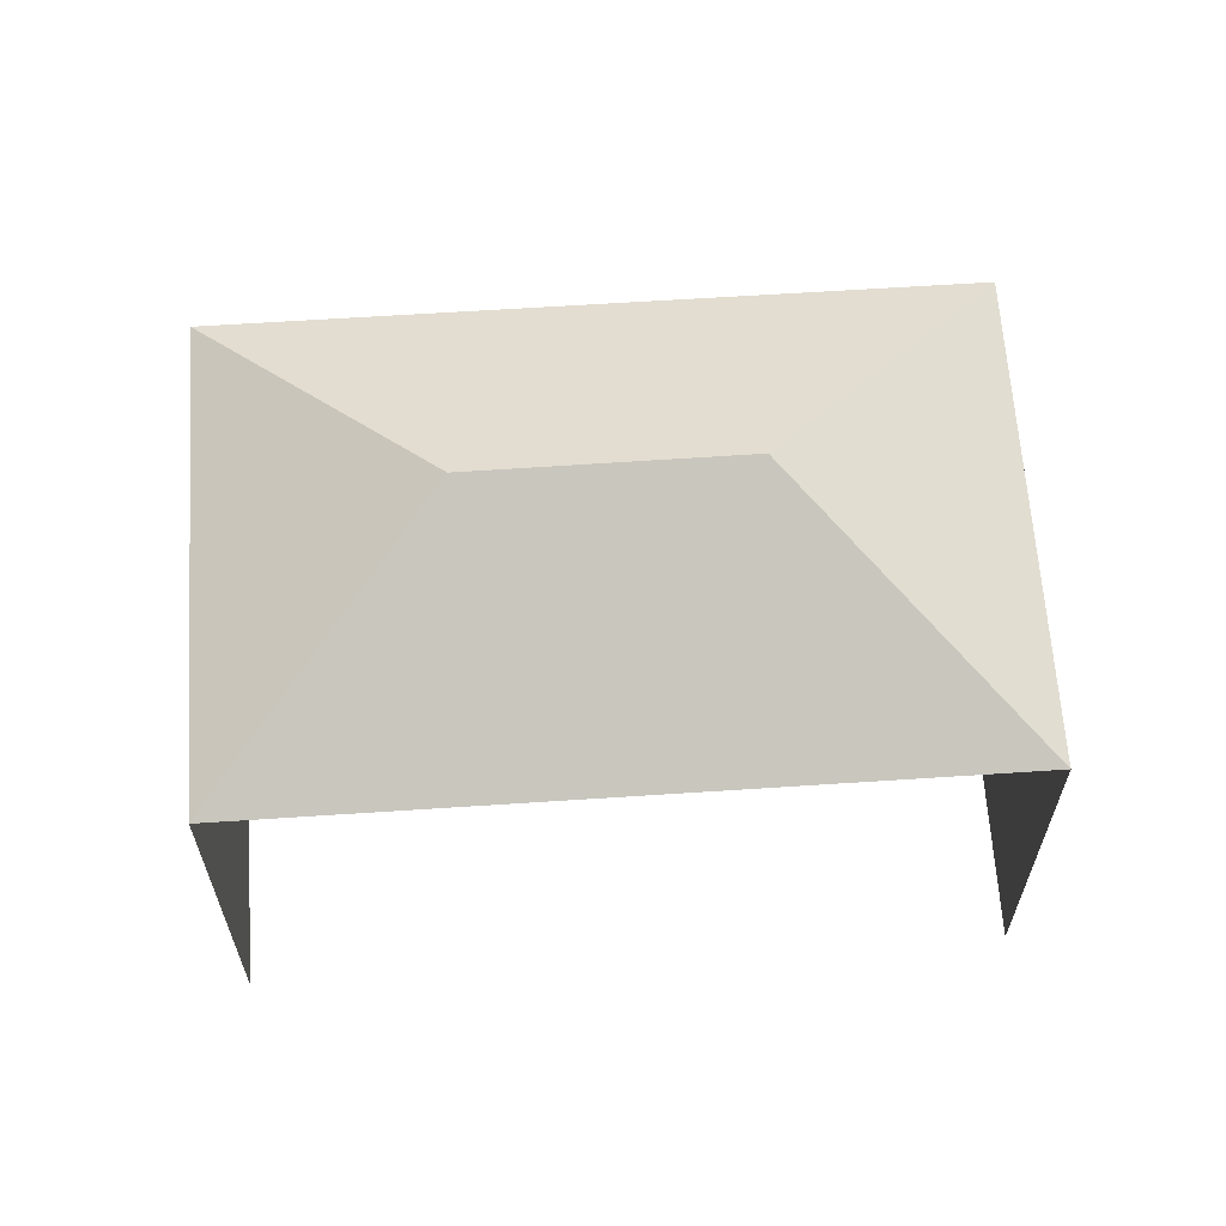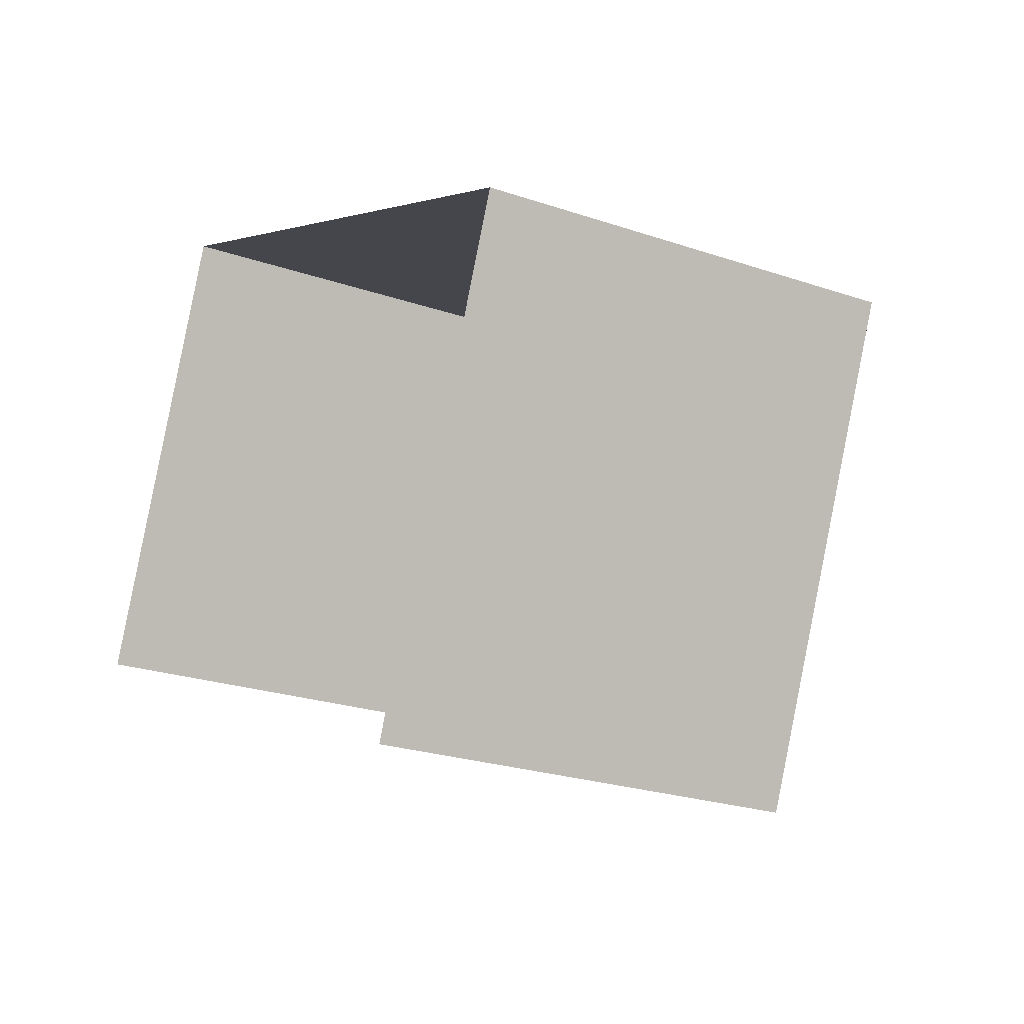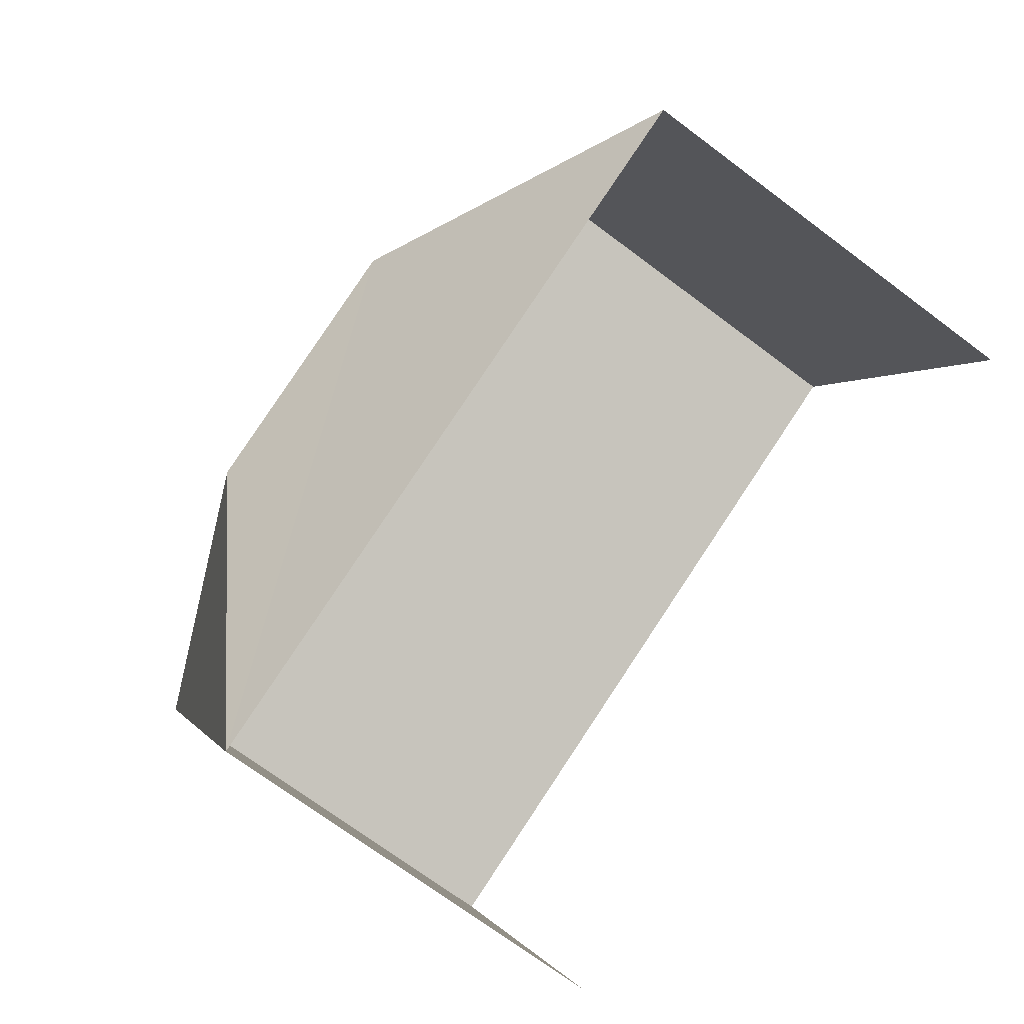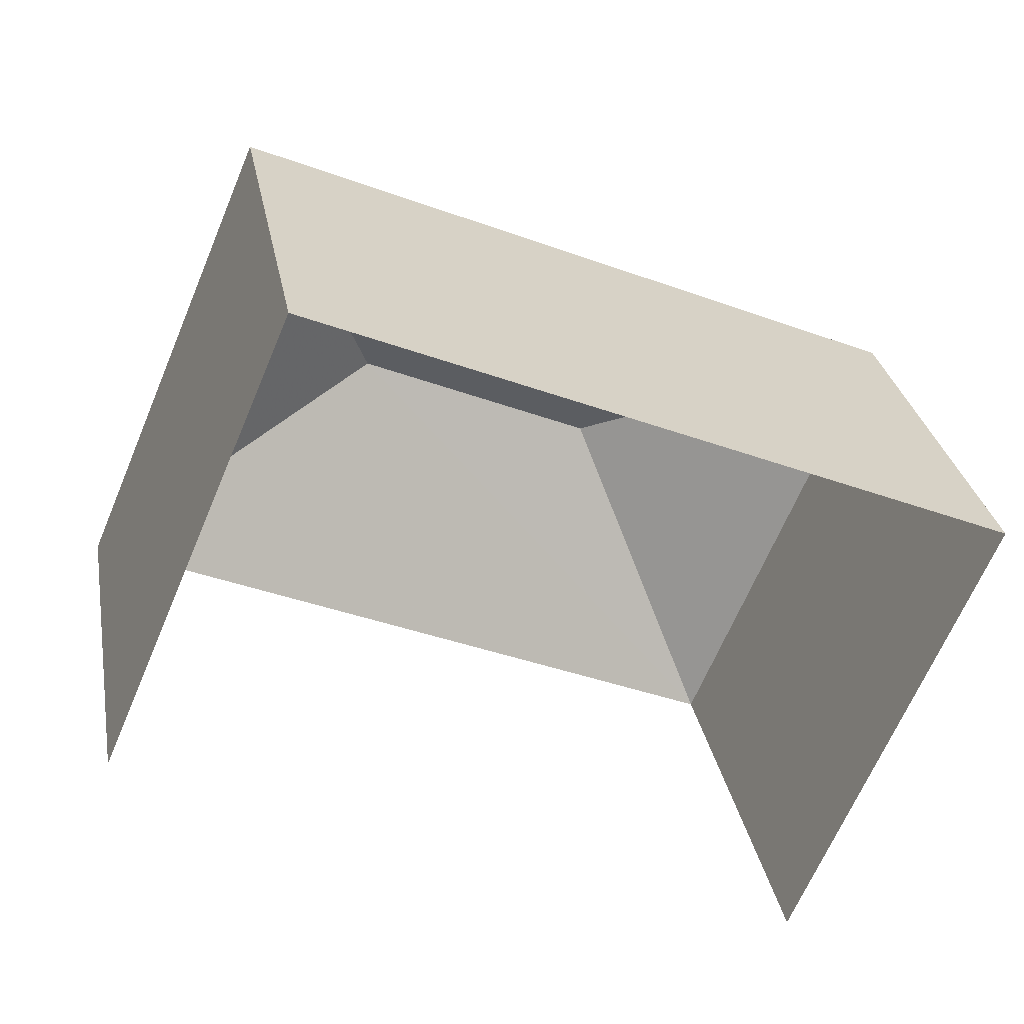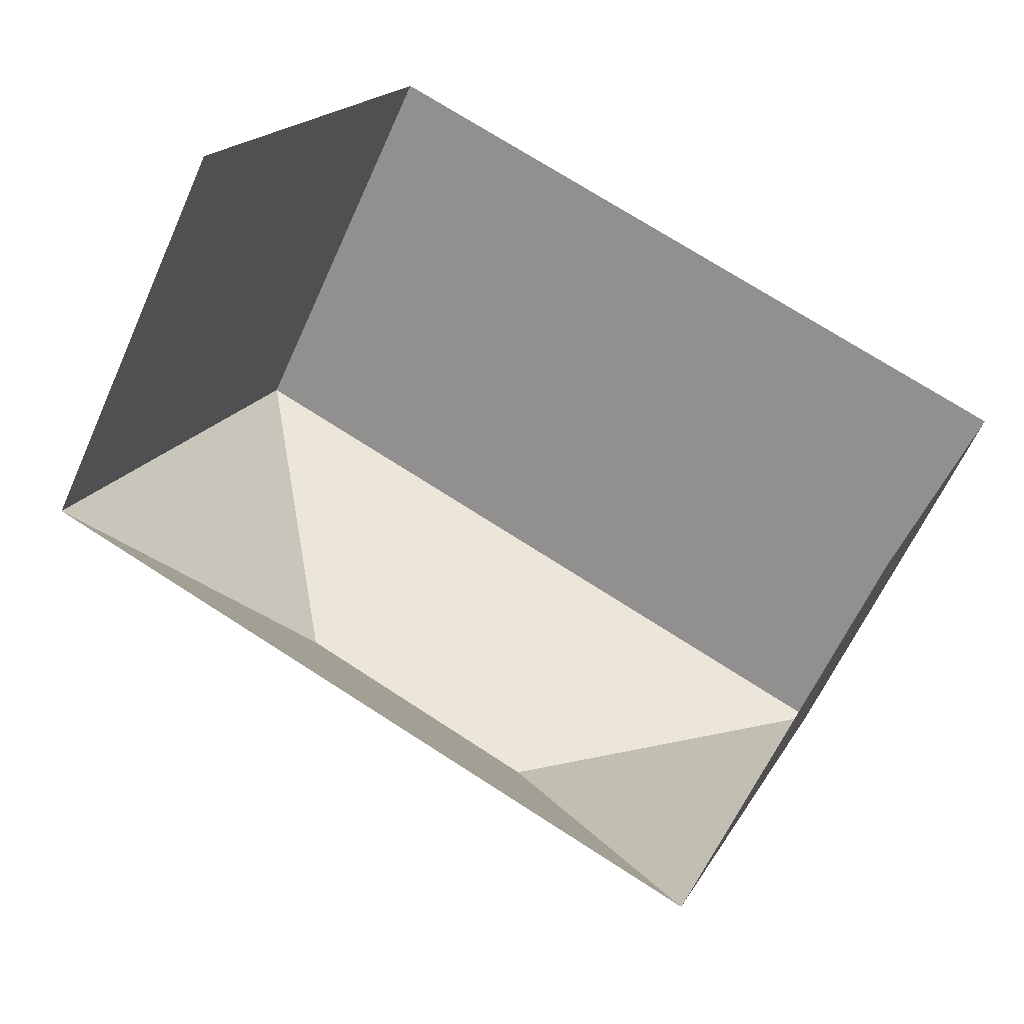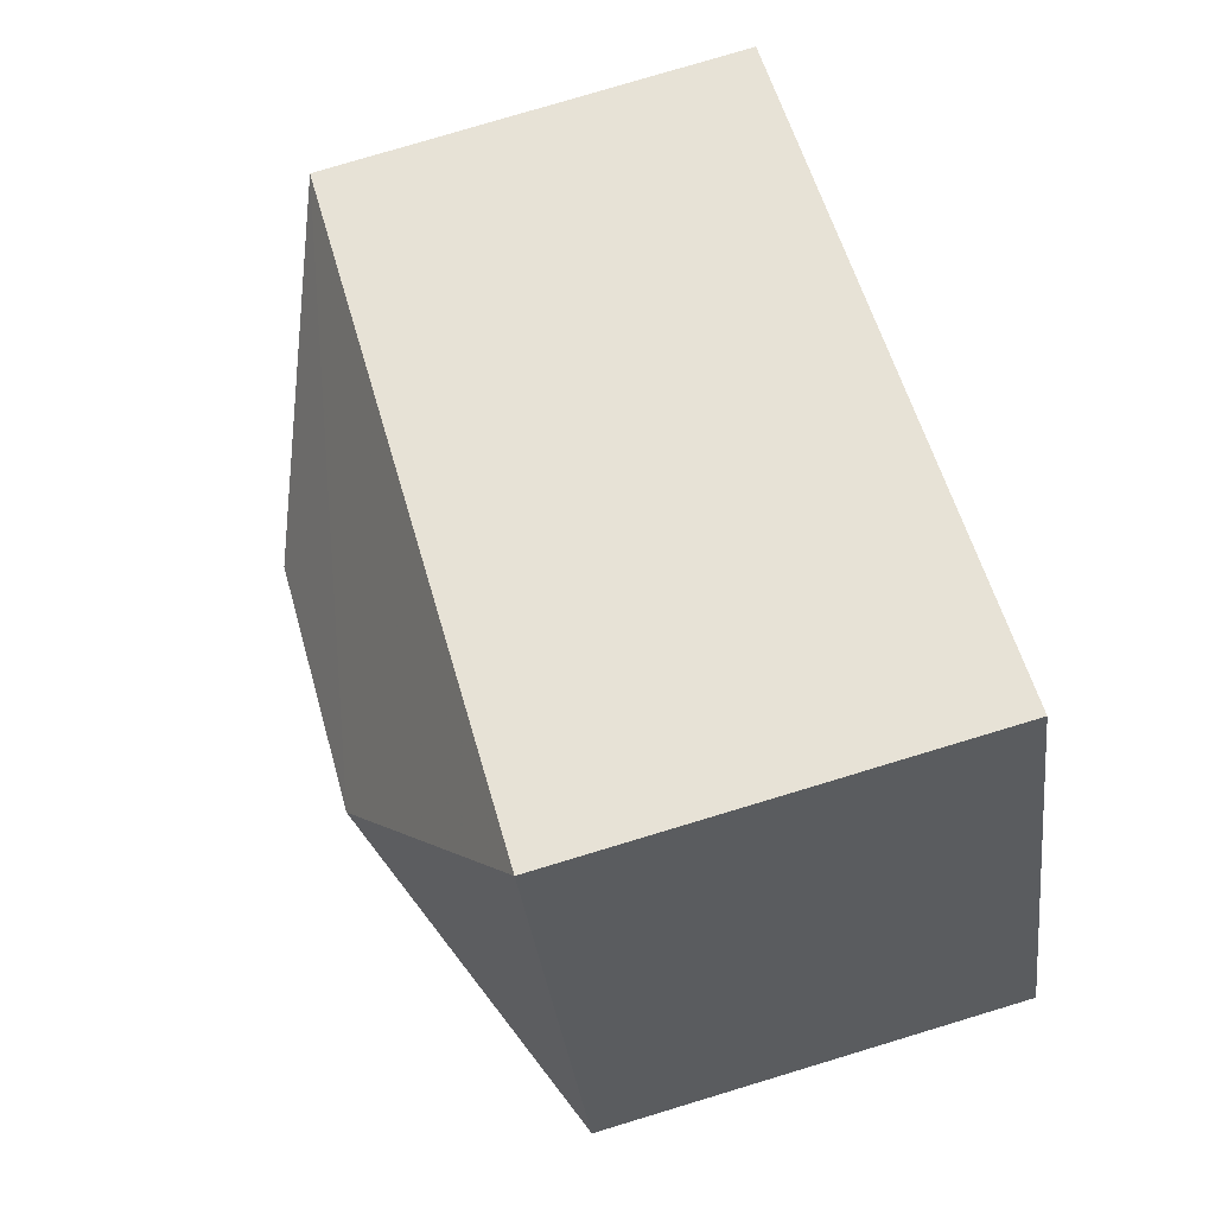
<metadata>
{"format":"obj","ext":"obj","renderer":"f3d","projection":"perspective","resolution":1024,"background":"white","views":[{"elev":63.3,"azim":19.2,"up":"+Z"},{"elev":-23.9,"azim":-119.6,"up":"+Y"},{"elev":-71.4,"azim":53.1,"up":"+Y"},{"elev":29.3,"azim":169.8,"up":"+Y"},{"elev":-61.6,"azim":155.9,"up":"+Y"},{"elev":78.8,"azim":73.3,"up":"+Y"}]}
</metadata>
<code>
v -2.201e+05 -1.238e+05 39.61
v -2.201e+05 -1.238e+05 39.61
v -2.201e+05 -1.238e+05 39.61
v -2.201e+05 -1.238e+05 39.61
v -2.201e+05 -1.238e+05 47.43
v -2.201e+05 -1.238e+05 45.63
v -2.201e+05 -1.238e+05 45.63
v -2.201e+05 -1.238e+05 47.43
v -2.201e+05 -1.238e+05 45.63
v -2.201e+05 -1.238e+05 45.63
f 1 2 3
f 4 1 3
f 7 3 2
f 10 7 2
f 5 6 7
f 8 6 5
f 8 9 6
f 7 10 8
f 5 7 8
f 8 10 9
f 6 4 3
f 7 6 3
f 10 2 1
f 9 10 1
f 6 1 4
f 6 9 1

</code>
